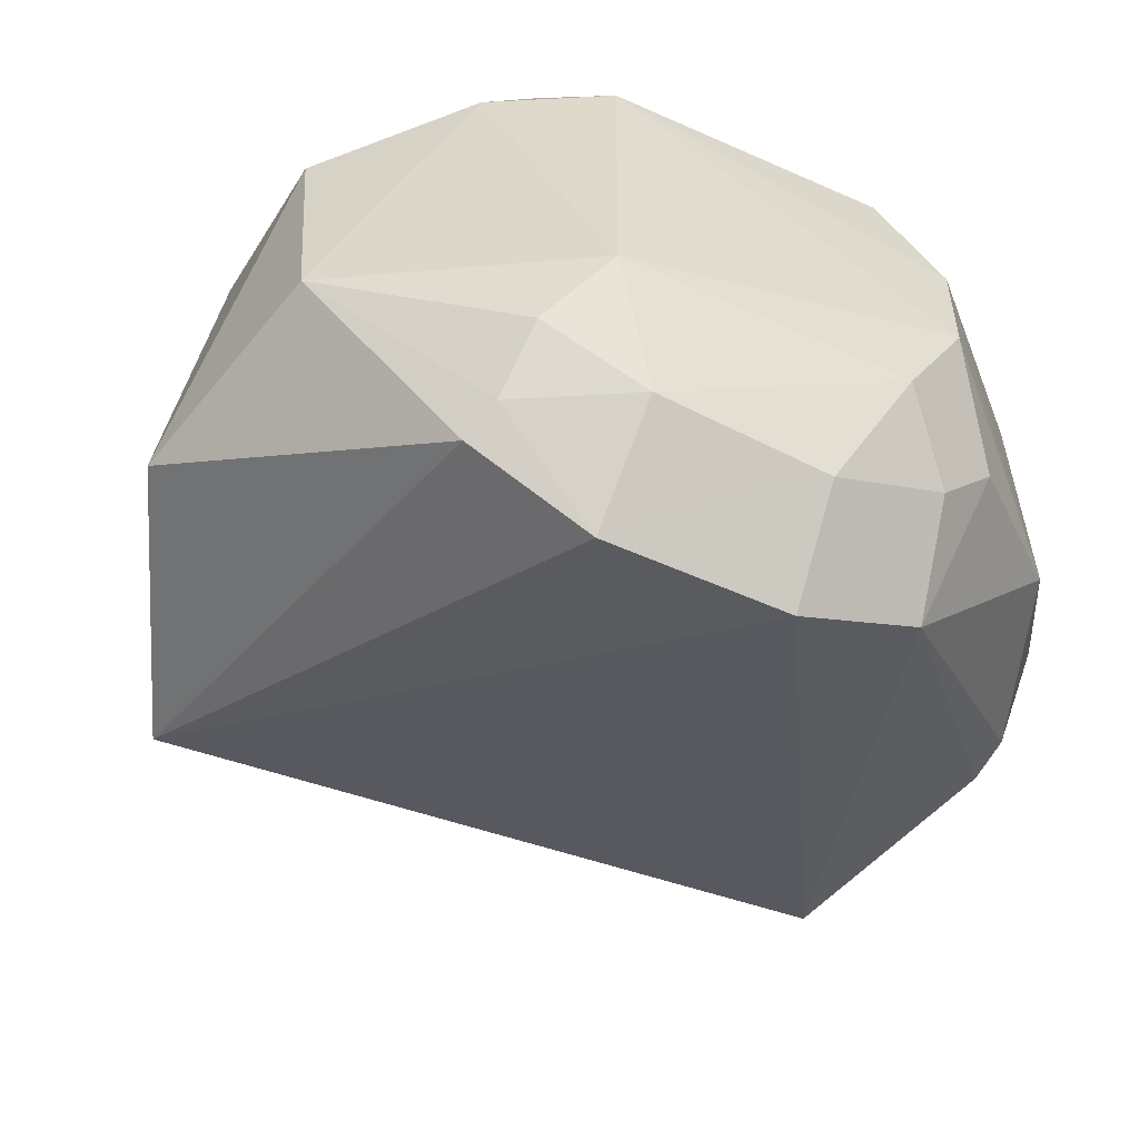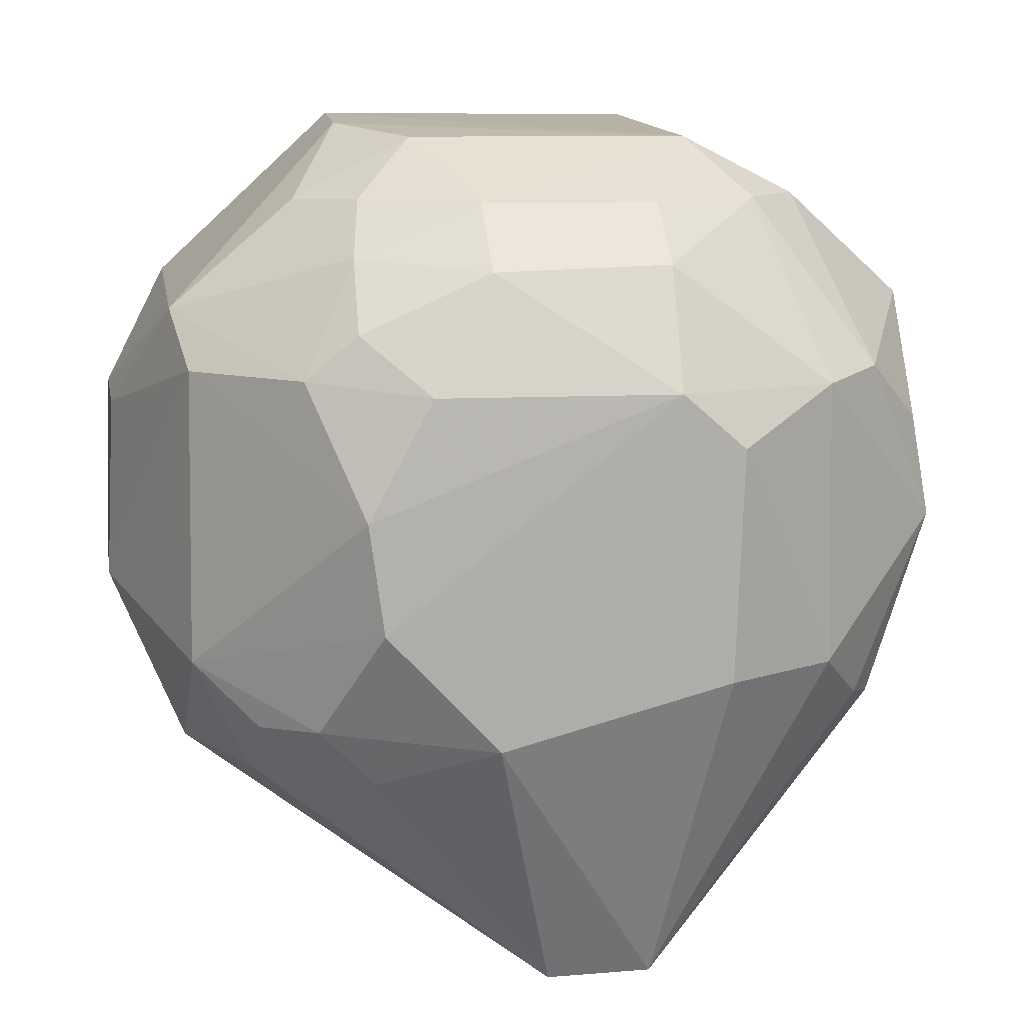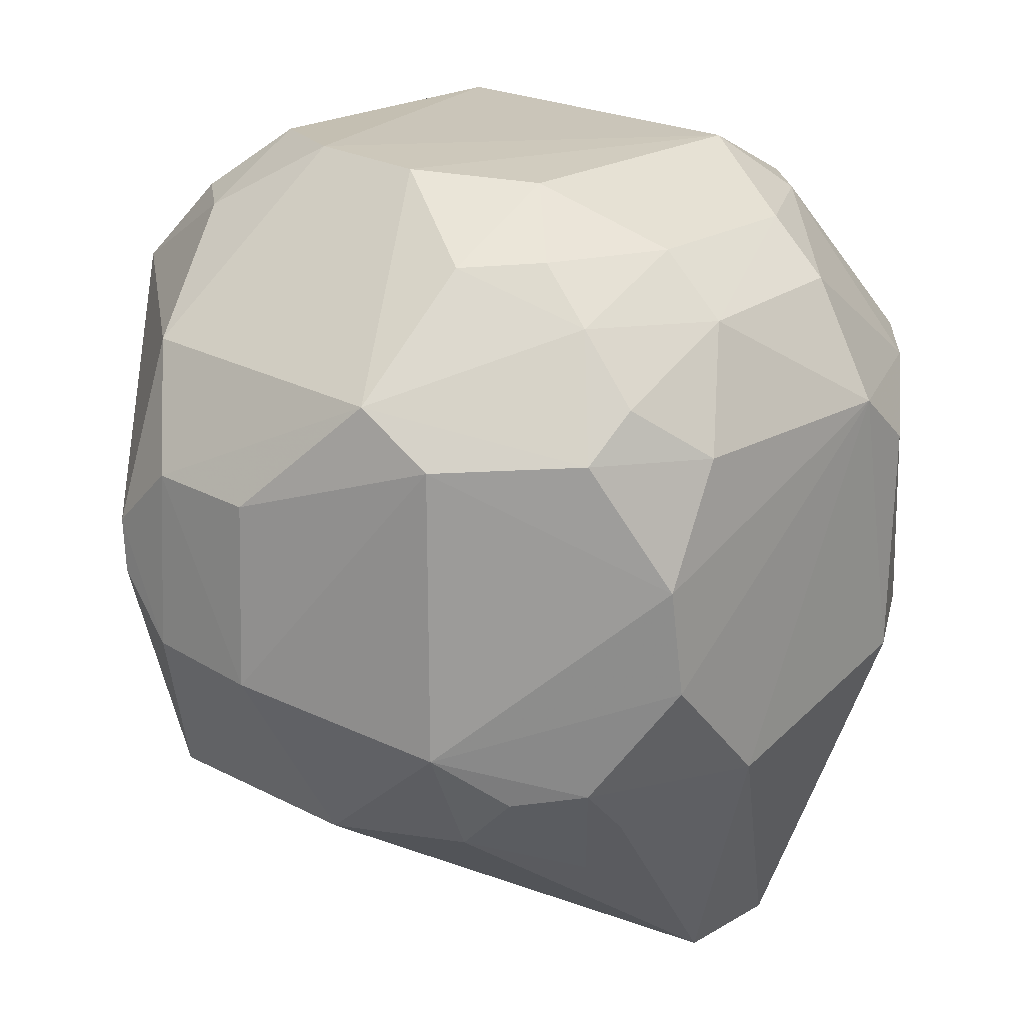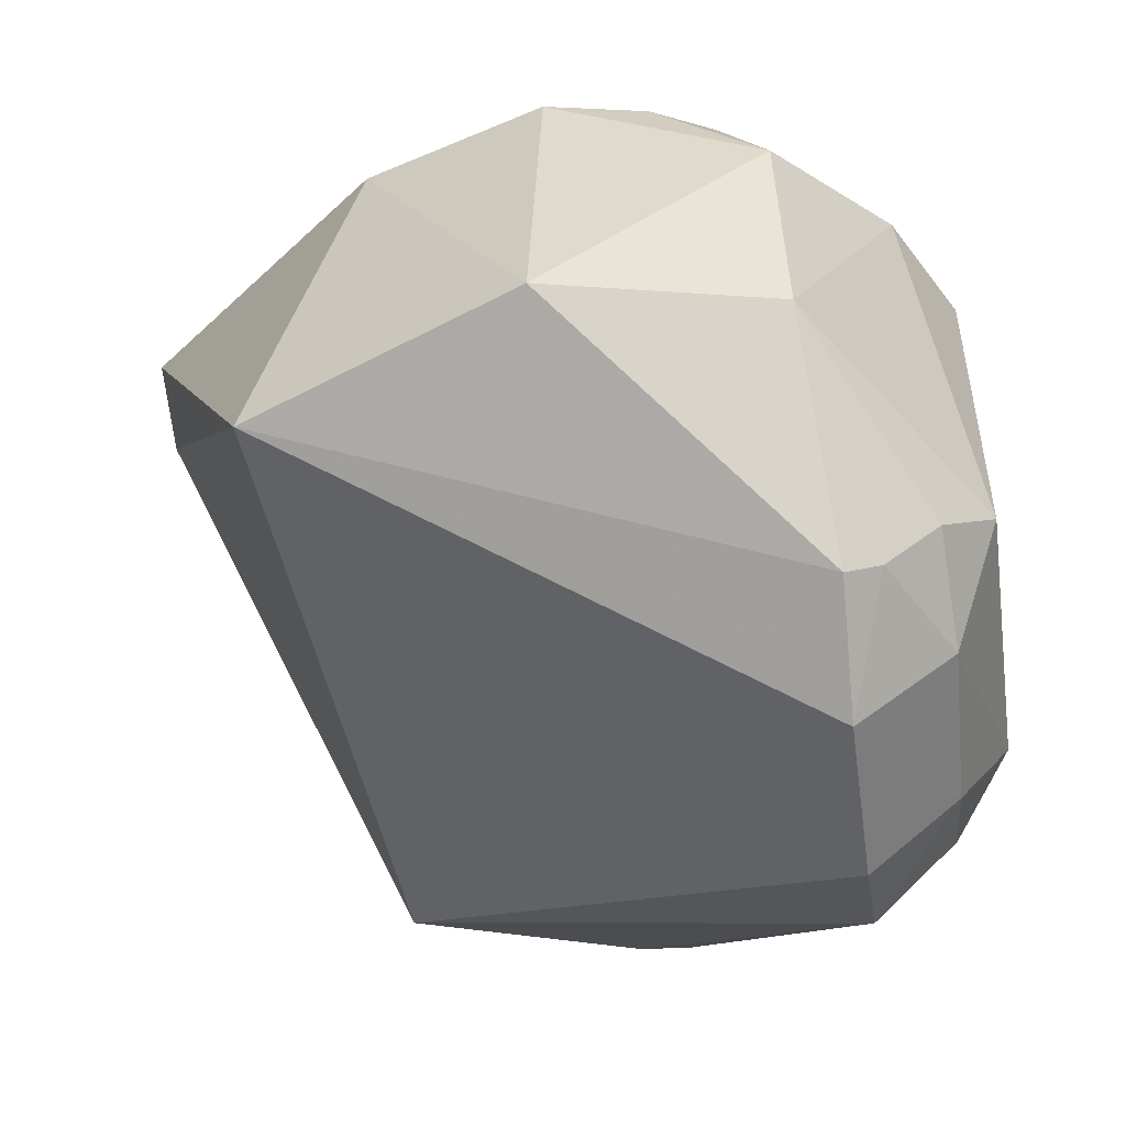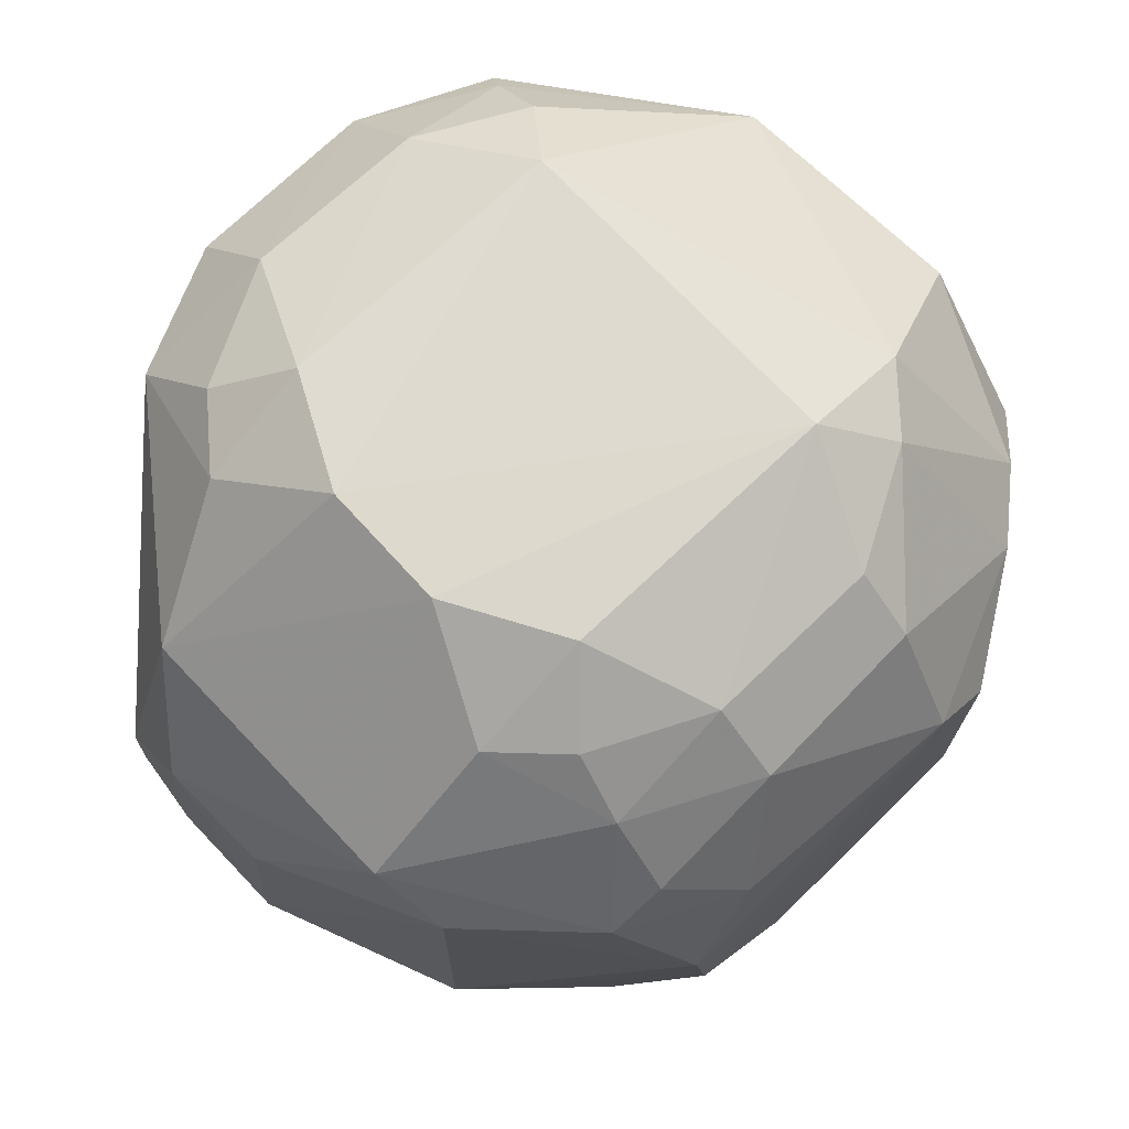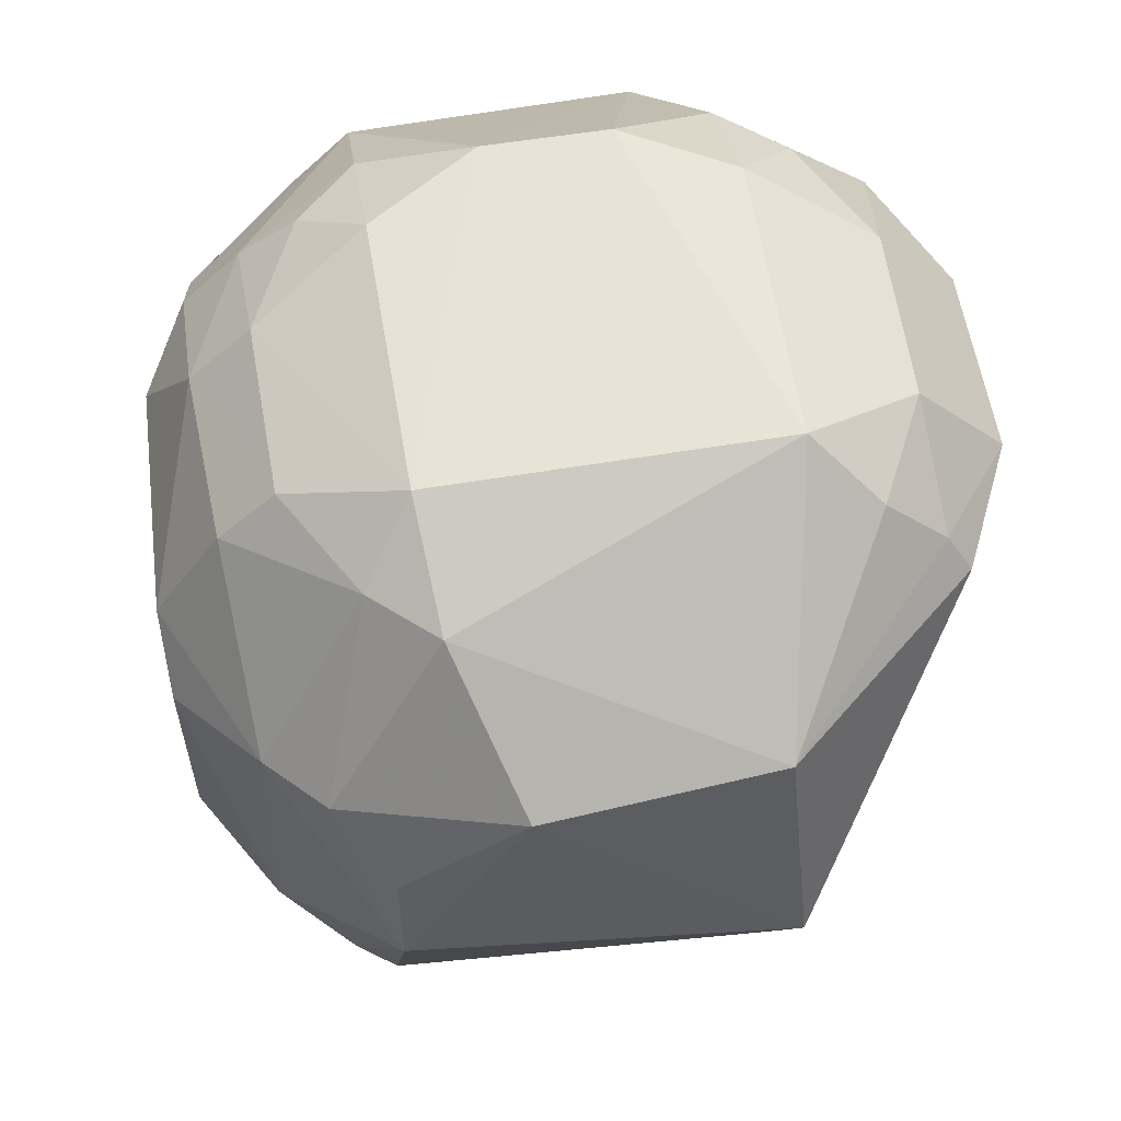
<metadata>
{"format":"obj","ext":"obj","renderer":"f3d","projection":"perspective","resolution":1024,"background":"white","views":[{"elev":-56.9,"azim":-25.4,"up":"+Y"},{"elev":12.5,"azim":170.5,"up":"+Z"},{"elev":21.8,"azim":131.9,"up":"+Z"},{"elev":-50.6,"azim":-82.6,"up":"+Y"},{"elev":72.4,"azim":135.9,"up":"+Z"},{"elev":59.9,"azim":-100.1,"up":"+Z"}]}
</metadata>
<code>
v 0.002926 0.001862 0.1275
v 0.01137 -0.004442 0.1198
v 0.004879 0.008287 0.1179
v -0.003393 0.005544 0.1038
v -0.007109 -0.01168 0.1233
v 0.009517 7.045e-05 0.1099
v -0.00981 0.004965 0.1212
v 0.00968 0.001673 0.1228
v 0.004672 -0.009475 0.1259
v 0.006098 0.006494 0.1117
v -0.009829 -0.006865 0.1085
v -0.003559 0.006676 0.1244
v 0.004905 0.006782 0.1227
v 0.01156 -0.001319 0.1146
v -0.004994 -0.007641 0.1274
v 0.004622 -0.004706 0.1278
v -0.0004873 0.005278 0.1037
v 0.009388 0.003716 0.1131
v -0.01018 0.003822 0.1114
v -0.01301 -0.006616 0.1164
v 0.009467 -0.00608 0.1099
v -0.00499 0.008522 0.1132
v 0.009256 0.003565 0.1213
v 0.004551 0.003548 0.126
v -0.003479 0.008559 0.1212
v 0.01133 -0.001354 0.1197
v -0.003472 -0.01091 0.126
v -0.004914 0.001914 0.1274
v 0.004717 -0.001255 0.1277
v 0.009606 -0.00618 0.123
v 0.007806 0.003452 0.1099
v 0.004466 0.008361 0.1149
v -0.01192 0.003649 0.1166
v -0.0118 0.0002442 0.1226
v 0.001602 -0.01338 0.1233
v 0.01135 -0.00619 0.1165
v -0.00818 0.006707 0.1132
v 0.00635 0.006579 0.1215
v 0.004839 0.005138 0.1245
v 0.001391 0.005102 0.1259
v 0.00309 0.008154 0.1212
v -0.005228 0.008507 0.1196
v -0.006404 -0.009391 0.1259
v 0.003037 -0.007755 0.1275
v -0.006598 0.003384 0.1258
v 0.006196 0.001817 0.1258
v 0.006184 -0.00767 0.1259
v 0.004432 0.005052 0.1083
v 0.007634 0.004999 0.1115
v 0.001372 0.008427 0.1115
v -0.01143 0.003608 0.1195
v -0.008135 0.001694 0.1258
v -0.01145 -0.00625 0.1228
v -0.003615 -0.01338 0.1232
v 0.005115 -0.01178 0.1234
v 0.01155 -0.004551 0.1148
v 0.01129 -0.006354 0.118
v -0.009516 0.004849 0.1117
v -0.008138 0.006462 0.121
v -0.00349 0.005096 0.1259
v 0.001322 0.006843 0.1243
v -0.006691 -0.01105 0.1244
v 0.001414 -0.0111 0.1259
v 0.004568 0.006427 0.1101
f 17 11 4
f 18 14 6
f 19 4 11
f 20 11 5
f 20 19 11
f 21 6 14
f 21 17 6
f 21 11 17
f 23 18 3
f 23 14 18
f 26 8 2
f 26 2 14
f 26 23 8
f 26 14 23
f 28 15 16
f 29 28 16
f 29 1 28
f 30 2 8
f 30 29 16
f 30 8 29
f 31 6 17
f 31 18 6
f 32 18 10
f 32 3 18
f 32 25 3
f 33 19 20
f 34 33 20
f 35 11 21
f 37 22 4
f 38 8 23
f 38 23 3
f 39 38 13
f 39 8 38
f 40 1 24
f 40 28 1
f 40 24 39
f 41 3 25
f 41 38 3
f 41 13 38
f 42 25 22
f 42 22 37
f 43 27 15
f 44 16 15
f 44 15 27
f 46 24 1
f 46 1 29
f 46 29 8
f 46 39 24
f 46 8 39
f 47 30 16
f 47 44 9
f 47 16 44
f 48 31 17
f 48 17 10
f 49 10 18
f 49 18 31
f 49 48 10
f 49 31 48
f 50 32 10
f 50 17 4
f 50 4 22
f 50 22 25
f 50 25 32
f 51 34 7
f 51 7 33
f 51 33 34
f 52 15 28
f 52 28 45
f 52 45 7
f 52 7 34
f 53 34 20
f 53 20 5
f 53 43 15
f 53 52 34
f 53 15 52
f 54 5 11
f 54 11 35
f 55 47 9
f 55 30 47
f 55 35 21
f 55 21 36
f 56 36 21
f 56 21 14
f 56 14 2
f 57 2 30
f 57 55 36
f 57 30 55
f 57 56 2
f 57 36 56
f 58 37 4
f 58 4 19
f 58 19 33
f 58 33 37
f 59 37 33
f 59 33 7
f 59 42 37
f 59 12 25
f 59 25 42
f 59 45 12
f 59 7 45
f 60 28 40
f 60 45 28
f 60 12 45
f 61 40 39
f 61 39 13
f 61 13 41
f 61 60 40
f 61 12 60
f 61 41 25
f 61 25 12
f 62 27 43
f 62 54 27
f 62 5 54
f 62 53 5
f 62 43 53
f 63 9 44
f 63 55 9
f 63 35 55
f 63 44 27
f 63 54 35
f 63 27 54
f 64 50 10
f 64 10 17
f 64 17 50

</code>
